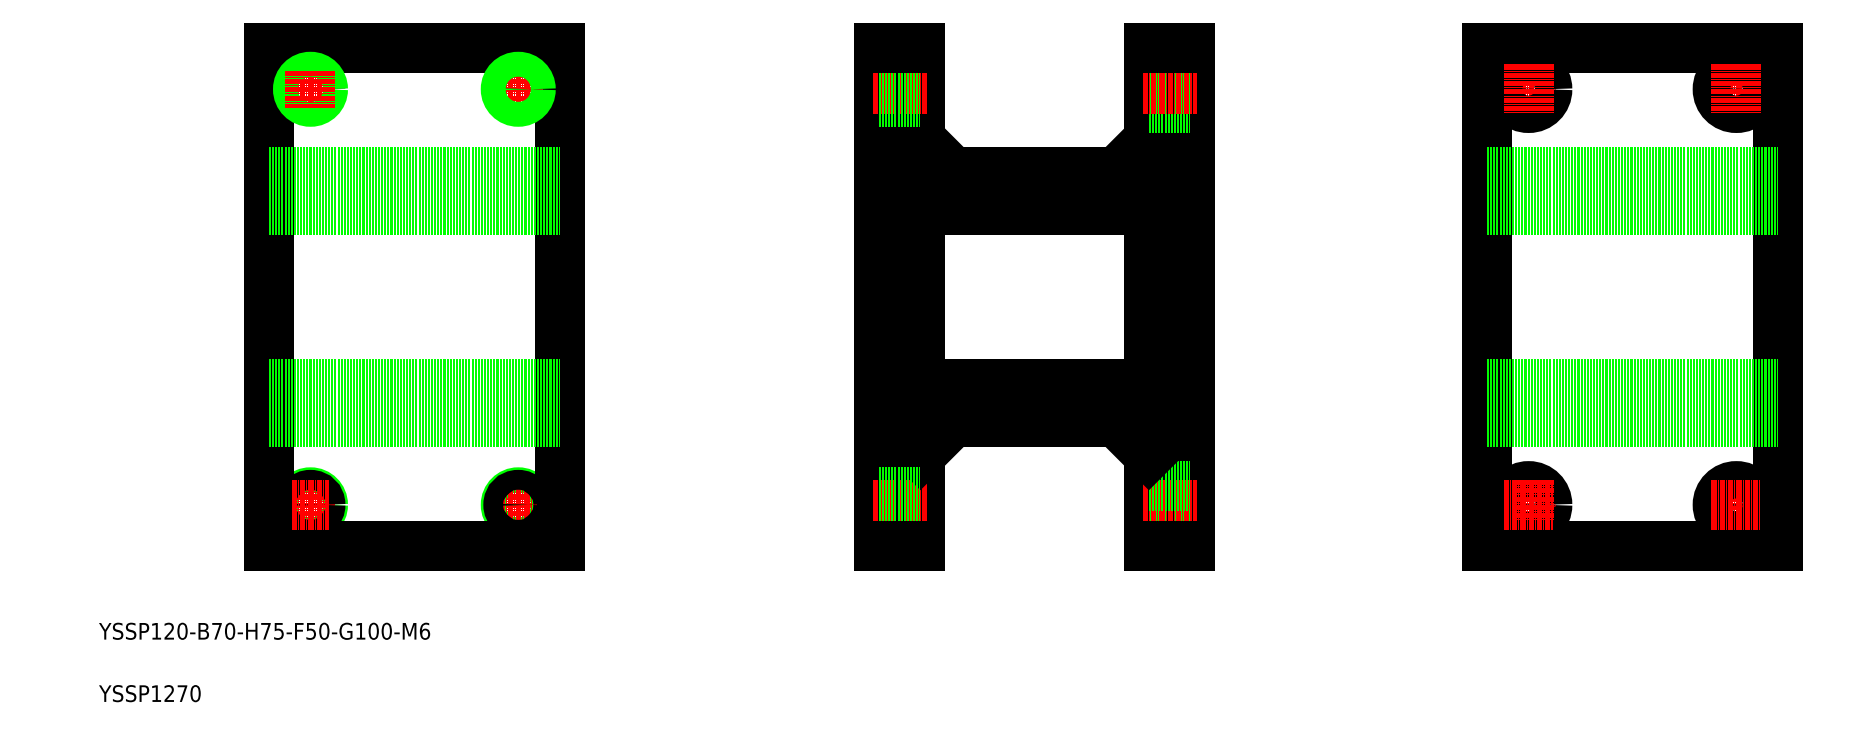
<metadata>
{"format":"dxf","ext":"dxf","renderer":"ezdxf+matplotlib","layout":"modelspace","background":"white","min_lineweight":24,"dpi":150}
</metadata>
<code>
0
SECTION
2
ENTITIES
0
TEXT
8
0
10
15.09
20
33.87
30
0
40
4
1
YSSP120-B70-H75-F50-G100-M6
0
TEXT
8
0
10
15.09
20
18.87
30
0
40
4
1
YSSP1270
0
LINE
8
0
10
267.8
20
146.3
30
0
11
212.8
21
146.3
31
0
0
LINE
8
0
10
267.8
20
137.3
30
0
11
212.8
21
137.3
31
0
0
LINE
8
0
10
212.8
20
95.31
30
0
11
267.8
21
95.31
31
0
0
LINE
8
0
10
212.8
20
86.31
30
0
11
267.8
21
86.31
31
0
0
LINE
8
CENTER
10
116
20
70.81
30
0
11
116
21
61.81
31
0
0
CIRCLE
8
0
10
116
20
66.31
30
0
40
3
0
CIRCLE
8
0
10
65.99
20
66.31
30
0
40
3
0
LINE
8
CENTER
10
65.99
20
70.81
30
0
11
65.99
21
61.81
31
0
0
LINE
8
0
10
55.99
20
176.3
30
0
11
55.99
21
56.31
31
0
0
LINE
8
0
10
126
20
56.31
30
0
11
126
21
176.3
31
0
0
LINE
8
0
10
212.8
20
56.31
30
0
11
212.8
21
176.3
31
0
0
LINE
8
0
10
202.8
20
176.3
30
0
11
202.8
21
56.31
31
0
0
LINE
8
0
10
55.99
20
56.31
30
0
11
126
21
56.31
31
0
0
CIRCLE
8
0
10
65.99
20
66.31
30
0
40
2.386
0
LINE
8
CENTER
10
61.49
20
66.31
30
0
11
70.49
21
66.31
31
0
0
LINE
8
CENTER
10
111.5
20
66.31
30
0
11
120.5
21
66.31
31
0
0
CIRCLE
8
0
10
116
20
66.31
30
0
40
2.386
0
LINE
8
CENTER
10
201.3
20
66.31
30
0
11
214.3
21
66.31
31
0
0
LINE
8
0
10
202.8
20
68.7
30
0
11
212.8
21
68.7
31
0
0
LINE
8
0
10
202.8
20
63.31
30
0
11
212.8
21
63.31
31
0
0
LINE
8
0
10
202.8
20
63.93
30
0
11
212.8
21
63.93
31
0
0
LINE
8
0
10
202.8
20
56.31
30
0
11
212.8
21
56.31
31
0
0
LINE
8
0
10
55.99
20
137.3
30
0
11
126
21
137.3
31
0
0
LINE
8
0
10
55.99
20
95.31
30
0
11
126
21
95.31
31
0
0
LINE
8
0
10
55.99
20
146.3
30
0
11
126
21
146.3
31
0
0
LINE
8
0
10
126
20
176.3
30
0
11
55.99
21
176.3
31
0
0
LINE
8
0
10
55.99
20
86.31
30
0
11
126
21
86.31
31
0
0
LINE
8
CENTER
10
61.49
20
166.3
30
0
11
70.49
21
166.3
31
0
0
CIRCLE
8
0
10
65.99
20
166.3
30
0
40
2.386
0
CIRCLE
8
0
10
65.99
20
166.3
30
0
40
3
0
LINE
8
CENTER
10
65.99
20
170.8
30
0
11
65.99
21
161.8
31
0
0
LINE
8
CENTER
10
111.5
20
166.3
30
0
11
120.5
21
166.3
31
0
0
LINE
8
CENTER
10
116
20
170.8
30
0
11
116
21
161.8
31
0
0
CIRCLE
8
0
10
116
20
166.3
30
0
40
2.386
0
CIRCLE
8
0
10
116
20
166.3
30
0
40
3
0
LINE
8
0
10
220.8
20
86.31
30
0
11
212.8
21
78.31
31
0
0
LINE
8
0
10
202.8
20
69.31
30
0
11
212.8
21
69.31
31
0
0
LINE
8
0
10
220.8
20
146.3
30
0
11
212.8
21
154.3
31
0
0
LINE
8
CENTER
10
201.3
20
166.3
30
0
11
214.3
21
166.3
31
0
0
LINE
8
0
10
202.8
20
169.3
30
0
11
212.8
21
169.3
31
0
0
LINE
8
0
10
202.8
20
168.7
30
0
11
212.8
21
168.7
31
0
0
LINE
8
0
10
202.8
20
163.9
30
0
11
212.8
21
163.9
31
0
0
LINE
8
0
10
202.8
20
163.3
30
0
11
212.8
21
163.3
31
0
0
LINE
8
0
10
212.8
20
176.3
30
0
11
202.8
21
176.3
31
0
0
LINE
8
CENTER
10
409.1
20
72.31
30
0
11
409.1
21
60.31
31
0
0
CIRCLE
8
0
10
409.1
20
66.31
30
0
40
4.5
0
CIRCLE
8
0
10
359.1
20
66.31
30
0
40
4.5
0
LINE
8
CENTER
10
359.1
20
72.31
30
0
11
359.1
21
60.31
31
0
0
LINE
8
0
10
419.1
20
56.31
30
0
11
419.1
21
176.3
31
0
0
LINE
8
0
10
349.1
20
176.3
30
0
11
349.1
21
56.31
31
0
0
LINE
8
0
10
267.8
20
176.3
30
0
11
267.8
21
56.31
31
0
0
LINE
8
0
10
277.8
20
56.31
30
0
11
277.8
21
176.3
31
0
0
LINE
8
0
10
349.1
20
56.31
30
0
11
419.1
21
56.31
31
0
0
LINE
8
0
10
267.8
20
61.81
30
0
11
277.8
21
61.81
31
0
0
LINE
8
CENTER
10
266.3
20
66.31
30
0
11
279.3
21
66.31
31
0
0
LINE
8
0
10
267.8
20
56.31
30
0
11
277.8
21
56.31
31
0
0
LINE
8
CENTER
10
353.1
20
66.31
30
0
11
365.1
21
66.31
31
0
0
LINE
8
CENTER
10
403.1
20
66.31
30
0
11
415.1
21
66.31
31
0
0
LINE
8
0
10
419.1
20
176.3
30
0
11
349.1
21
176.3
31
0
0
LINE
8
0
10
349.1
20
146.3
30
0
11
419.1
21
146.3
31
0
0
LINE
8
0
10
349.1
20
95.31
30
0
11
419.1
21
95.31
31
0
0
LINE
8
0
10
349.1
20
137.3
30
0
11
419.1
21
137.3
31
0
0
LINE
8
0
10
349.1
20
86.31
30
0
11
419.1
21
86.31
31
0
0
LINE
8
0
10
267.8
20
70.81
30
0
11
277.8
21
70.81
31
0
0
LINE
8
0
10
259.8
20
86.31
30
0
11
267.8
21
78.31
31
0
0
LINE
8
0
10
259.8
20
146.3
30
0
11
267.8
21
154.3
31
0
0
LINE
8
0
10
267.8
20
161.8
30
0
11
277.8
21
161.8
31
0
0
LINE
8
0
10
267.8
20
170.8
30
0
11
277.8
21
170.8
31
0
0
LINE
8
CENTER
10
266.3
20
166.3
30
0
11
279.3
21
166.3
31
0
0
LINE
8
CENTER
10
353.1
20
166.3
30
0
11
365.1
21
166.3
31
0
0
CIRCLE
8
0
10
359.1
20
166.3
30
0
40
4.5
0
LINE
8
CENTER
10
359.1
20
172.3
30
0
11
359.1
21
160.3
31
0
0
LINE
8
0
10
277.8
20
176.3
30
0
11
267.8
21
176.3
31
0
0
LINE
8
CENTER
10
403.1
20
166.3
30
0
11
415.1
21
166.3
31
0
0
CIRCLE
8
0
10
409.1
20
166.3
30
0
40
4.5
0
LINE
8
CENTER
10
409.1
20
172.3
30
0
11
409.1
21
160.3
31
0
0
ENDSEC
0
EOF

</code>
